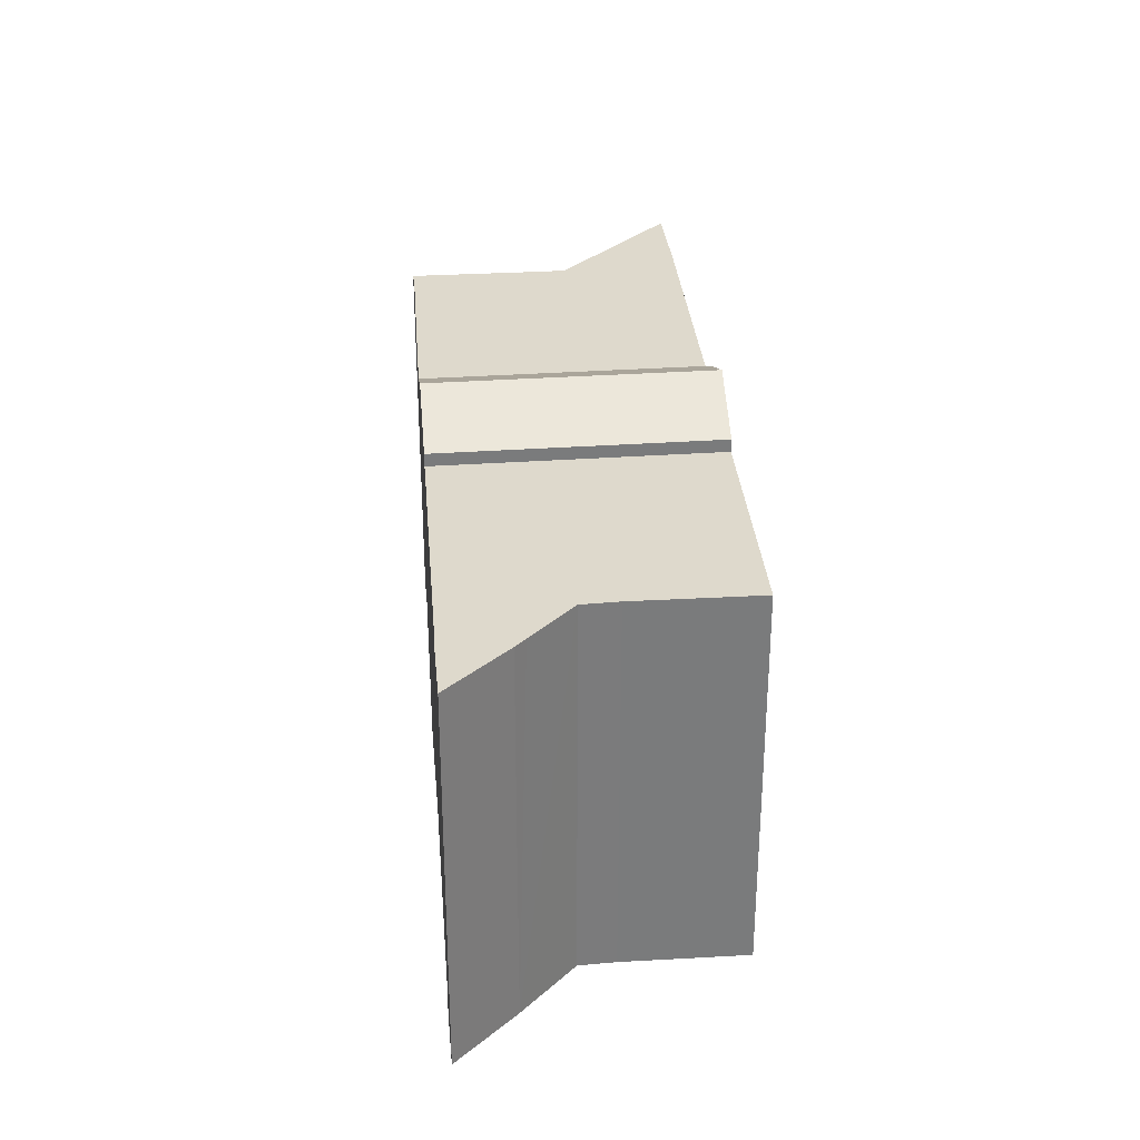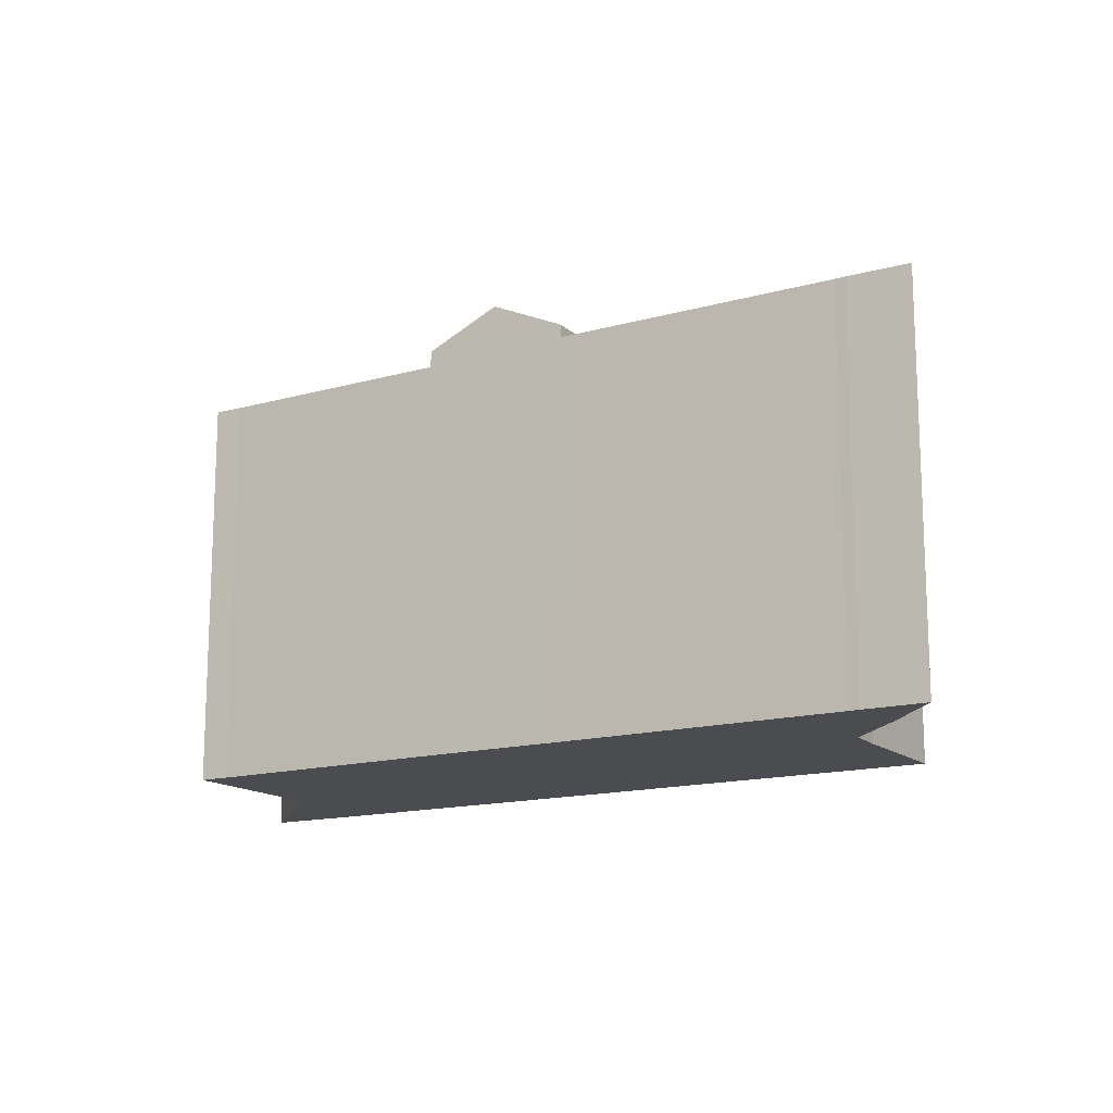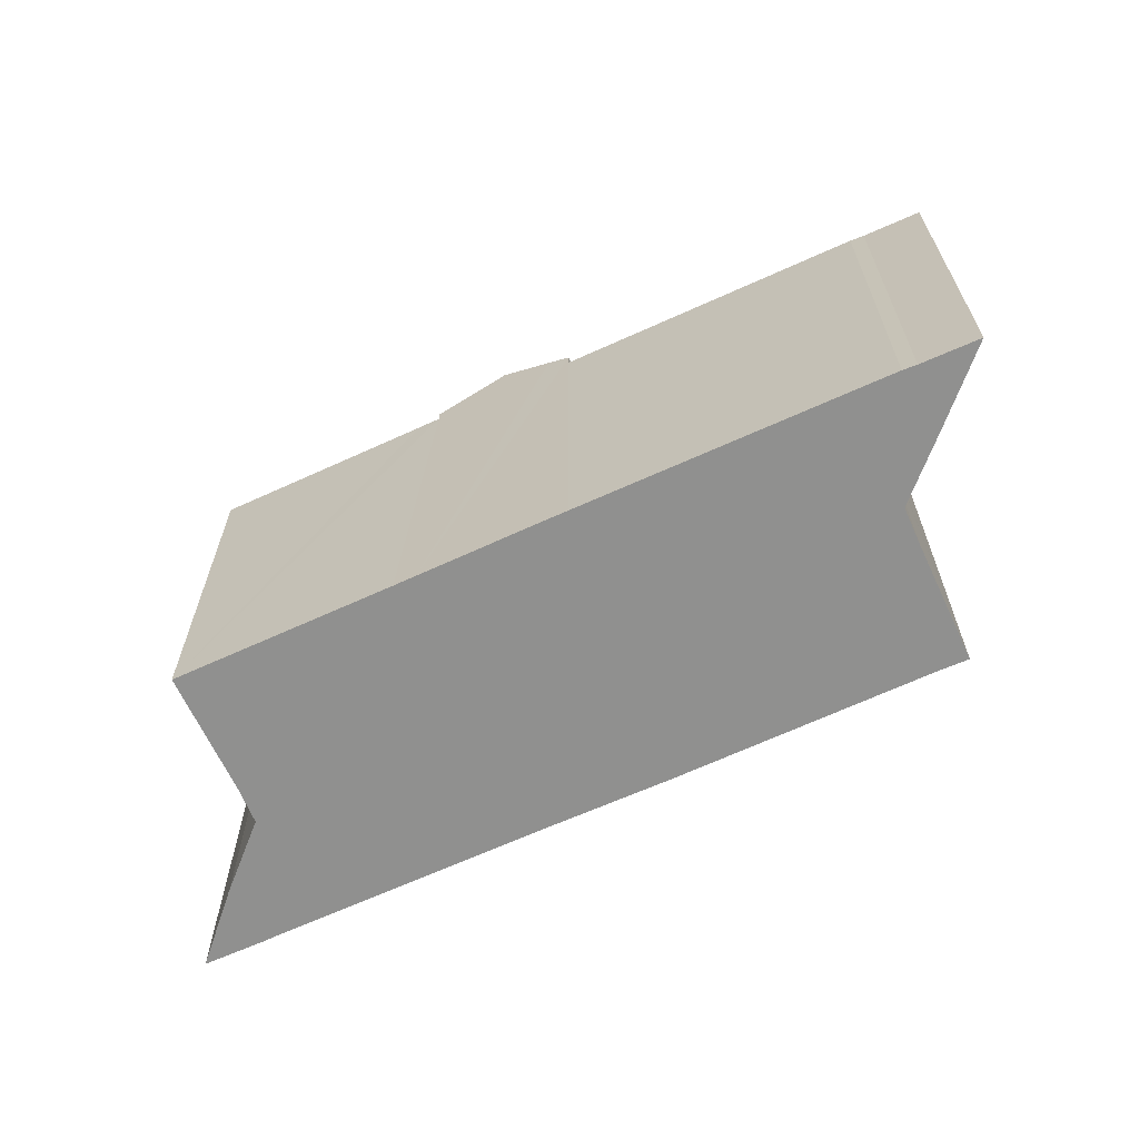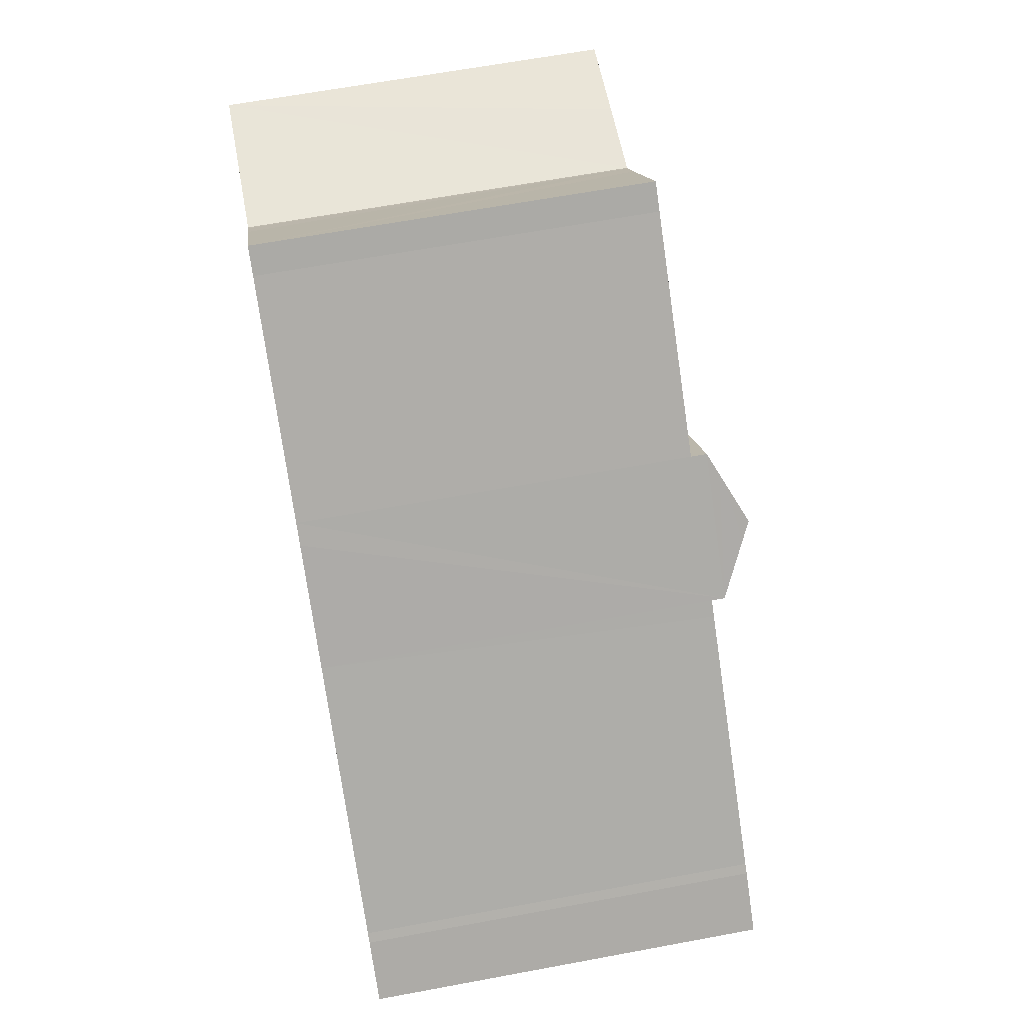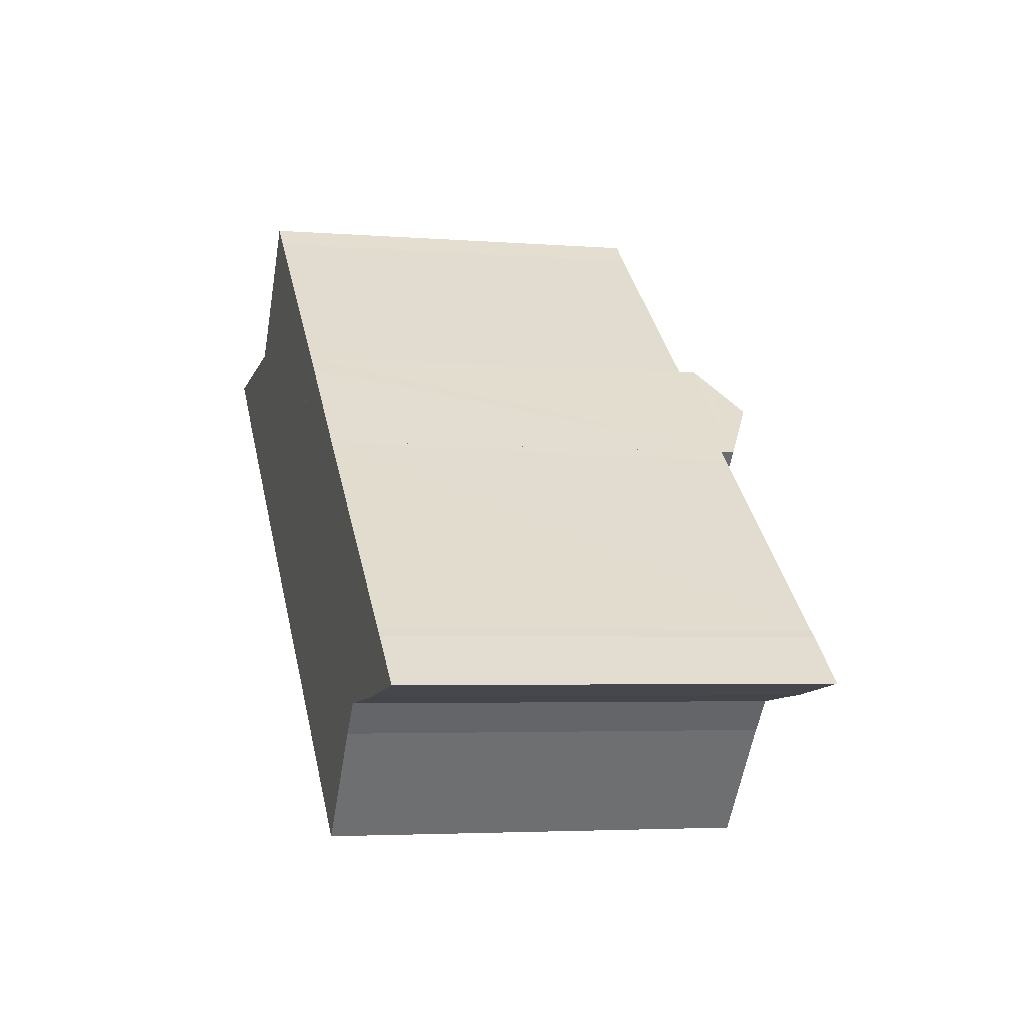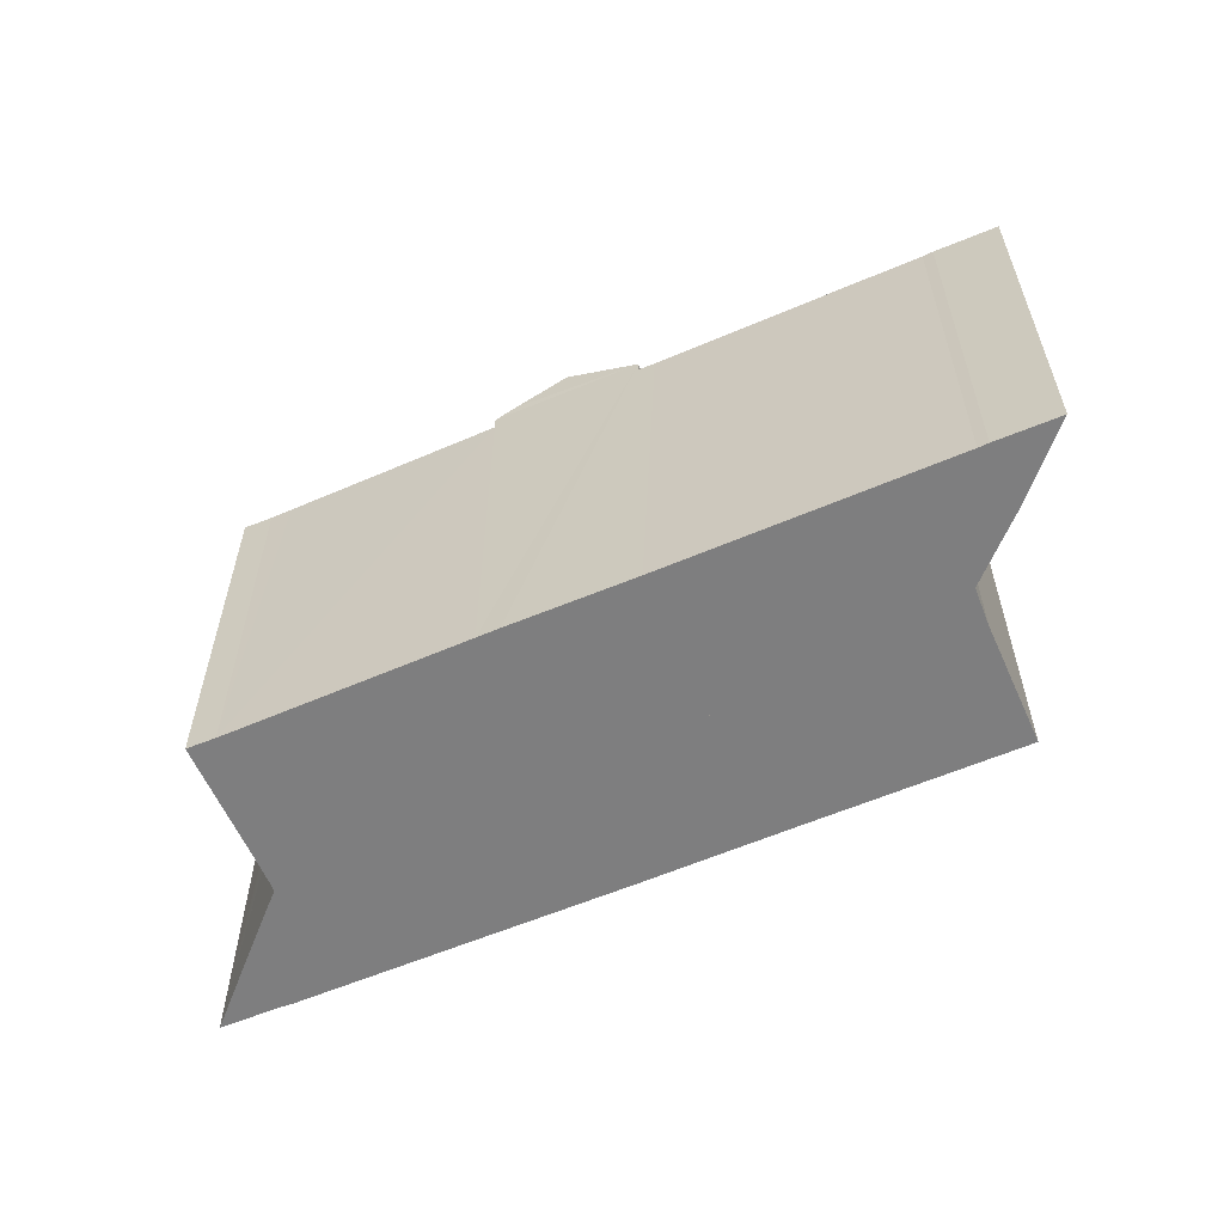
<metadata>
{"format":"obj","ext":"obj","renderer":"f3d","projection":"perspective","resolution":1024,"background":"white","views":[{"elev":32.0,"azim":124.3,"up":"+Y"},{"elev":-15.0,"azim":70.0,"up":"+Y"},{"elev":-65.6,"azim":-116.2,"up":"+Y"},{"elev":64.8,"azim":79.4,"up":"+Z"},{"elev":-3.8,"azim":74.9,"up":"+Z"},{"elev":-59.5,"azim":62.7,"up":"+Y"}]}
</metadata>
<code>
v  0 21.79 1.334e-15
v  4.762 21.79 0.521
v  2.018 21.79 -1.68
v  2.542 21.79 -2.117
v  3.123 21.79 -2.653
v  4.952 21.79 -4.148
v  16.55 21.79 -13.63
v  5.556 21.79 0.603
v  5.675 21.79 0.615
v  6.494 21.79 0.698
v  9.157 21.79 0.966
v  9.2 21.79 0.97
v  9.441 21.79 1.241
v  10.57 21.79 2.603
v  26.7 21.79 -1.492
v  10.67 21.79 2.716
v  11.09 21.79 3.24
v  17.81 21.79 5.619
v  17.1 21.79 6.192
v  16.16 21.79 6.942
v  14.93 21.79 7.988
v  14.93 -4.891e-16 7.988
v  10.57 -1.594e-16 2.603
v  9.441 -7.599e-17 1.241
v  11.09 -1.984e-16 3.24
v  10.67 -1.663e-16 2.716
v  9.2 -5.94e-17 0.97
v  16.16 -4.251e-16 6.942
v  17.1 -3.792e-16 6.192
v  17.81 -3.441e-16 5.619
v  26.7 9.136e-17 -1.492
v  16.55 8.348e-16 -13.63
v  3.123 1.624e-16 -2.653
v  4.952 2.54e-16 -4.148
v  2.542 1.296e-16 -2.117
v  0 0 0
v  2.018 1.029e-16 -1.68
v  9.157 -5.915e-17 0.966
v  6.494 -4.274e-17 0.698
v  4.762 -3.19e-17 0.521
v  5.556 -3.692e-17 0.603
v  5.675 -3.766e-17 0.615
v  28.54 21.95 -23.31
v  34.95 21.95 -25.89
v  33.68 21.95 -27.48
v  38.08 21.95 -22.01
v  24.02 21.95 -19.64
v  39.25 21.95 -20.69
v  39.45 21.95 -20.46
v  39.59 21.95 -20.45
v  43.06 21.95 -20.14
v  43.95 21.95 -20.07
v  48.73 21.95 -19.44
v  45.99 21.95 -17.17
v  23.04 21.95 -18.86
v  45.53 21.95 -16.82
v  43.76 21.95 -15.38
v  33.86 21.95 -7.383
v  33.13 21.95 -6.779
v  43.17 21.95 -14.91
v  45.53 1.03e-15 -16.82
v  45.99 1.051e-15 -17.17
v  48.73 1.19e-15 -19.44
v  33.13 4.151e-16 -6.779
v  43.17 9.132e-16 -14.91
v  33.86 4.521e-16 -7.383
v  43.76 9.421e-16 -15.38
v  43.95 1.229e-15 -20.07
v  39.59 1.252e-15 -20.45
v  39.45 1.253e-15 -20.46
v  43.06 1.233e-15 -20.14
v  38.08 1.348e-15 -22.01
v  39.25 1.267e-15 -20.69
v  33.68 1.683e-15 -27.48
v  34.95 1.586e-15 -25.89
v  28.54 1.427e-15 -23.31
v  24.02 1.203e-15 -19.64
v  23.04 1.155e-15 -18.86
v  23.04 22.67 -18.86
v  30.73 24.06 -4.803
v  33.13 22.67 -6.779
v  29.92 24.53 -4.131
v  20.86 23.92 -17.11
v  19.79 24.53 -16.25
v  26.7 22.67 -1.492
v  17.53 23.24 -14.43
v  16.55 22.67 -13.63
v  27.68 23.24 -2.28
v  28.14 23.5 -2.655
v  27.68 1.396e-16 -2.28
v  28.14 1.626e-16 -2.655
v  29.92 2.53e-16 -4.131
v  30.73 2.941e-16 -4.803
v  20.86 1.047e-15 -17.11
v  19.79 9.949e-16 -16.25
v  17.53 8.838e-16 -14.43
g defaultobject
f 1 2 3
f 4 3 2
f 5 4 2
f 6 5 2
f 7 6 2
f 8 7 2
f 9 7 8
f 10 7 9
f 11 7 10
f 12 7 11
f 13 7 12
f 14 7 13
f 15 7 14
f 16 15 14
f 17 15 16
f 18 15 17
f 19 18 17
f 20 19 17
f 21 20 17
f 17 22 21
f 22 17 16
f 22 16 14
f 22 14 13
f 22 13 23
f 23 13 24
f 22 23 25
f 25 23 26
f 27 13 12
f 13 27 24
f 22 20 21
f 20 22 28
f 28 19 20
f 19 28 18
f 18 28 15
f 15 28 29
f 15 29 30
f 15 30 31
f 31 7 15
f 7 31 32
f 32 6 7
f 6 32 5
f 5 32 33
f 33 32 34
f 33 4 5
f 4 33 35
f 35 3 4
f 3 35 1
f 1 35 36
f 36 35 37
f 36 2 1
f 2 36 8
f 8 36 9
f 9 36 10
f 10 36 11
f 11 36 12
f 12 36 38
f 12 38 27
f 38 36 39
f 39 36 40
f 39 40 41
f 39 41 42
f 37 40 36
f 40 37 35
f 40 35 33
f 40 33 34
f 40 34 32
f 40 32 31
f 40 31 41
f 41 31 42
f 42 31 39
f 39 31 38
f 38 31 27
f 27 31 24
f 24 31 23
f 23 31 26
f 26 31 25
f 25 31 30
f 25 30 29
f 25 29 28
f 25 28 22
f 43 44 45
f 44 43 46
f 46 43 47
f 46 47 48
f 48 47 49
f 49 47 50
f 50 47 51
f 51 47 52
f 52 47 53
f 53 47 54
f 54 47 55
f 54 55 56
f 56 55 57
f 57 55 58
f 58 55 59
f 57 58 60
f 61 54 56
f 54 61 62
f 62 53 54
f 53 62 63
f 64 58 59
f 58 64 60
f 60 64 57
f 57 64 56
f 56 64 61
f 61 64 65
f 65 64 66
f 61 65 67
f 63 52 53
f 52 63 68
f 68 51 52
f 51 68 50
f 50 68 49
f 49 68 69
f 49 69 70
f 69 68 71
f 70 48 49
f 48 70 46
f 46 70 72
f 72 70 73
f 72 44 46
f 44 72 45
f 45 72 74
f 74 72 75
f 74 43 45
f 43 74 47
f 47 74 55
f 55 74 76
f 55 76 77
f 55 77 78
f 78 59 55
f 59 78 64
f 77 64 78
f 64 77 76
f 64 76 74
f 64 74 75
f 64 75 72
f 64 72 66
f 66 72 65
f 65 72 73
f 65 73 70
f 65 70 69
f 65 69 71
f 65 71 68
f 65 68 63
f 65 63 67
f 67 63 61
f 61 63 62
f 79 80 81
f 80 79 82
f 82 79 83
f 82 83 84
f 85 86 87
f 86 85 84
f 84 85 82
f 82 85 88
f 82 88 89
f 89 80 82
f 80 89 81
f 81 89 88
f 81 88 85
f 81 85 31
f 81 31 90
f 81 90 64
f 64 90 91
f 64 91 92
f 64 92 93
f 64 79 81
f 79 64 78
f 83 86 84
f 86 83 79
f 86 79 78
f 86 78 87
f 87 78 32
f 32 78 94
f 32 94 95
f 32 95 96
f 32 85 87
f 85 32 31
f 93 78 64
f 78 93 94
f 94 93 95
f 95 93 92
f 95 92 91
f 95 91 96
f 96 91 90
f 96 90 31
f 96 31 32

</code>
